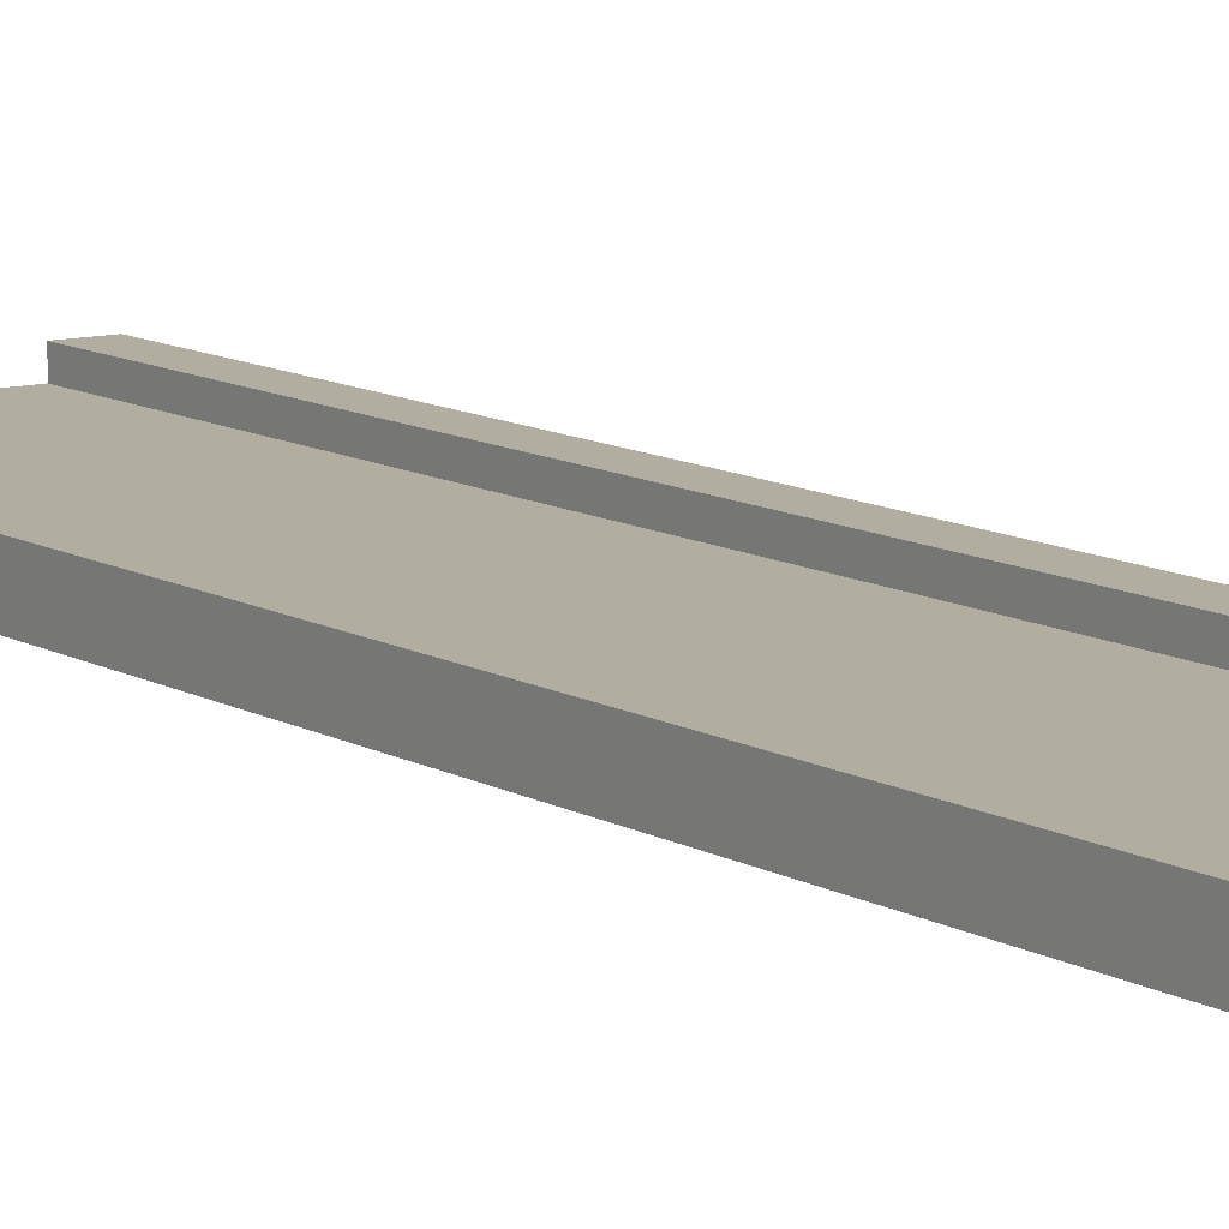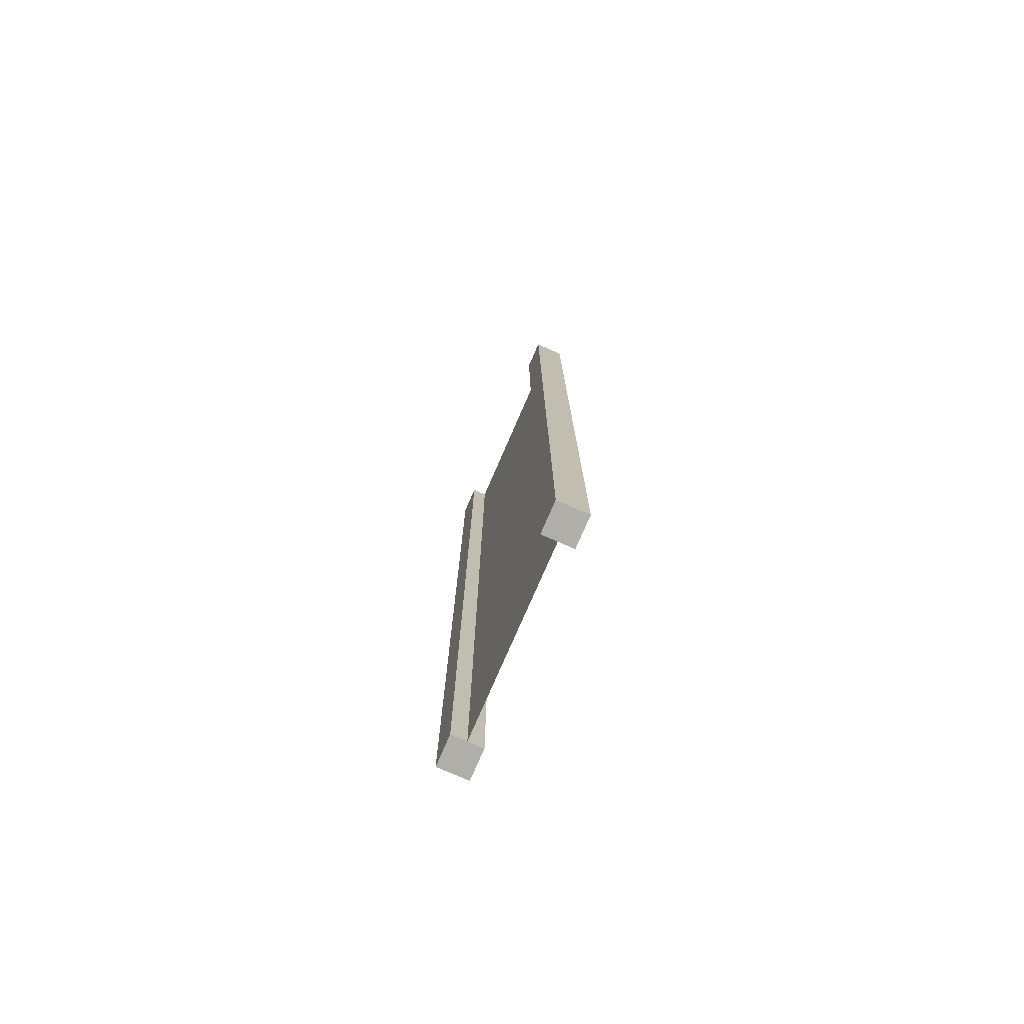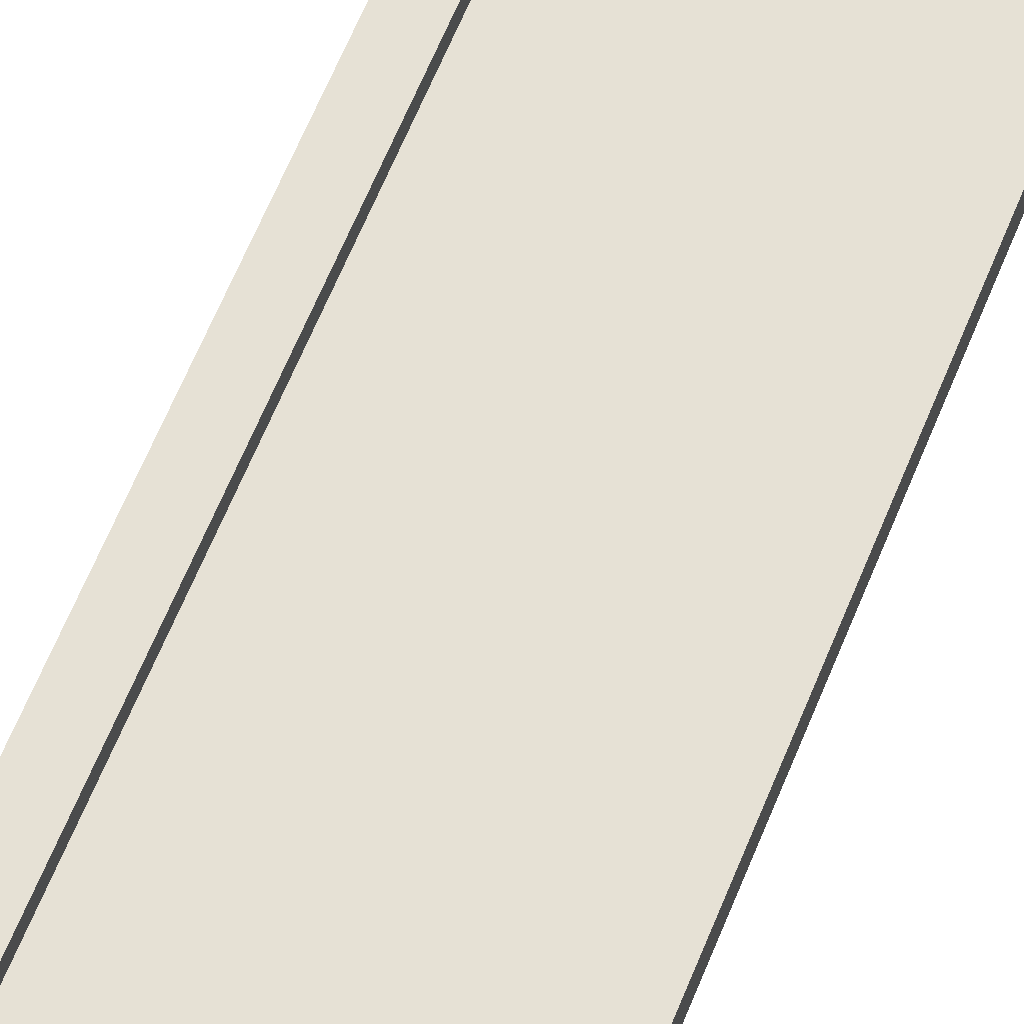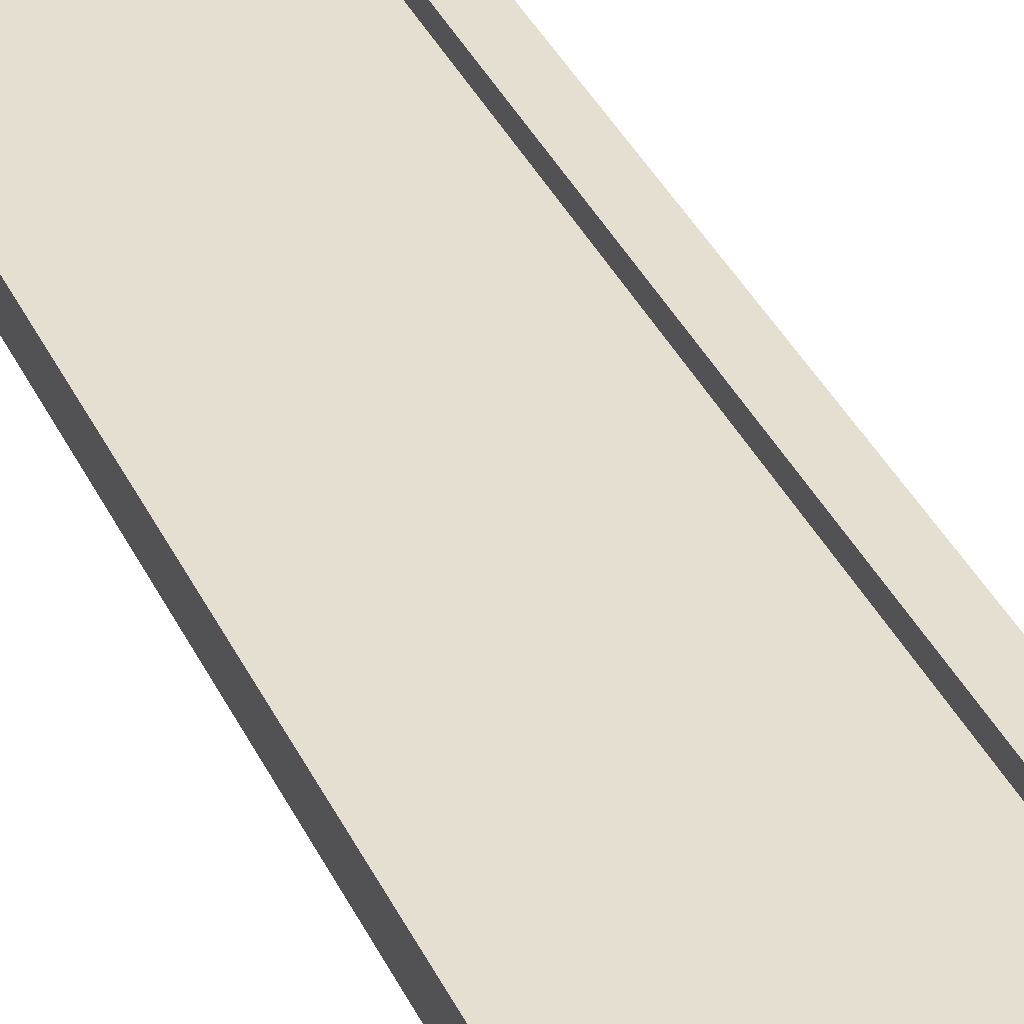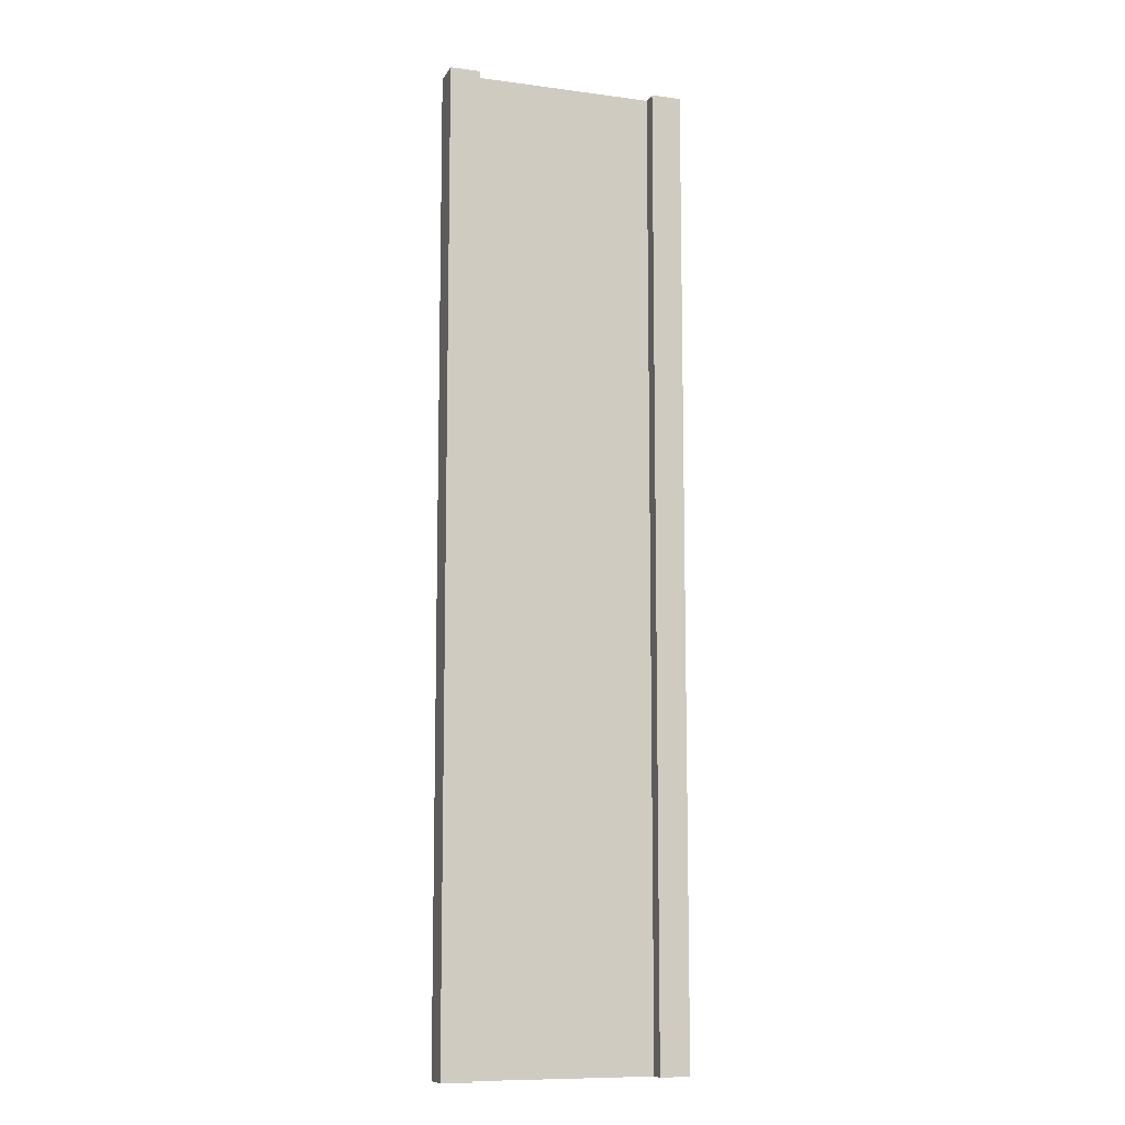
<metadata>
{"format":"obj","ext":"obj","renderer":"f3d","projection":"perspective","resolution":1024,"background":"white","views":[{"elev":10.4,"azim":145.5,"up":"+Z"},{"elev":-77.5,"azim":-113.5,"up":"+Y"},{"elev":64.7,"azim":22.3,"up":"+Z"},{"elev":37.5,"azim":-23.3,"up":"+Z"},{"elev":-10.0,"azim":161.3,"up":"+Y"}]}
</metadata>
<code>
g pb_Mesh-137606
v -0.75 -3 0.25
v -1 -3 0.25
v -0.75 5 0.25
v -1 5 0.25
v -1 -3 0.25
v -1 -3 -2.384e-07
v -1 5 0.25
v -1 5 -2.98e-07
v -1 -3 -2.384e-07
v -0.75 -3 -1.49e-07
v -1 5 -2.98e-07
v -0.75 5 -1.058e-06
v 1 -3 4.768e-07
v 1 -3 0.25
v 1 5 2.98e-07
v 1 5 0.25
v -0.75 5 0.25
v -1 5 0.25
v -0.75 5 -1.058e-06
v -1 5 -2.98e-07
v -0.75 -3 -1.49e-07
v -1 -3 -2.384e-07
v -0.75 -3 0.25
v -1 -3 0.25
v 0.75 -3 3.874e-07
v 0.75 -3 0.25
v 1 -3 4.768e-07
v 1 -3 0.25
v 0.75 5 1.043e-07
v 0.75 -3 3.874e-07
v 1 5 2.98e-07
v 1 -3 4.768e-07
v 0.75 -3 0.25
v 0.75 5 0.25
v 1 -3 0.25
v 1 5 0.25
v 0.75 5 0.25
v 0.75 5 1.043e-07
v 1 5 0.25
v 1 5 2.98e-07
v -0.75 -3 0.25
v -0.75 5 0.25
v -0.75 -3 -1.49e-07
v -0.75 5 -1.058e-06
v 0.75 5 0.25
v 0.75 -3 0.25
v 0.75 5 1.043e-07
v 0.75 -3 3.874e-07
v -0.75 -3 0.125
v -0.75 5 0.125
v 0.75 -3 0.125
v 0.75 5 0.125
g pb_Mesh-137606_0
f 3 2 1
f 3 4 2
f 7 6 5
f 7 8 6
f 11 10 9
f 11 12 10
f 15 14 13
f 15 16 14
f 19 18 17
f 19 20 18
f 23 22 21
f 23 24 22
f 27 26 25
f 27 28 26
f 31 30 29
f 31 32 30
f 35 34 33
f 35 36 34
f 39 38 37
f 39 40 38
f 43 42 41
f 43 44 42
f 47 46 45
f 47 48 46
g pb_Mesh-137606_1
f 51 50 49
f 51 52 50

</code>
